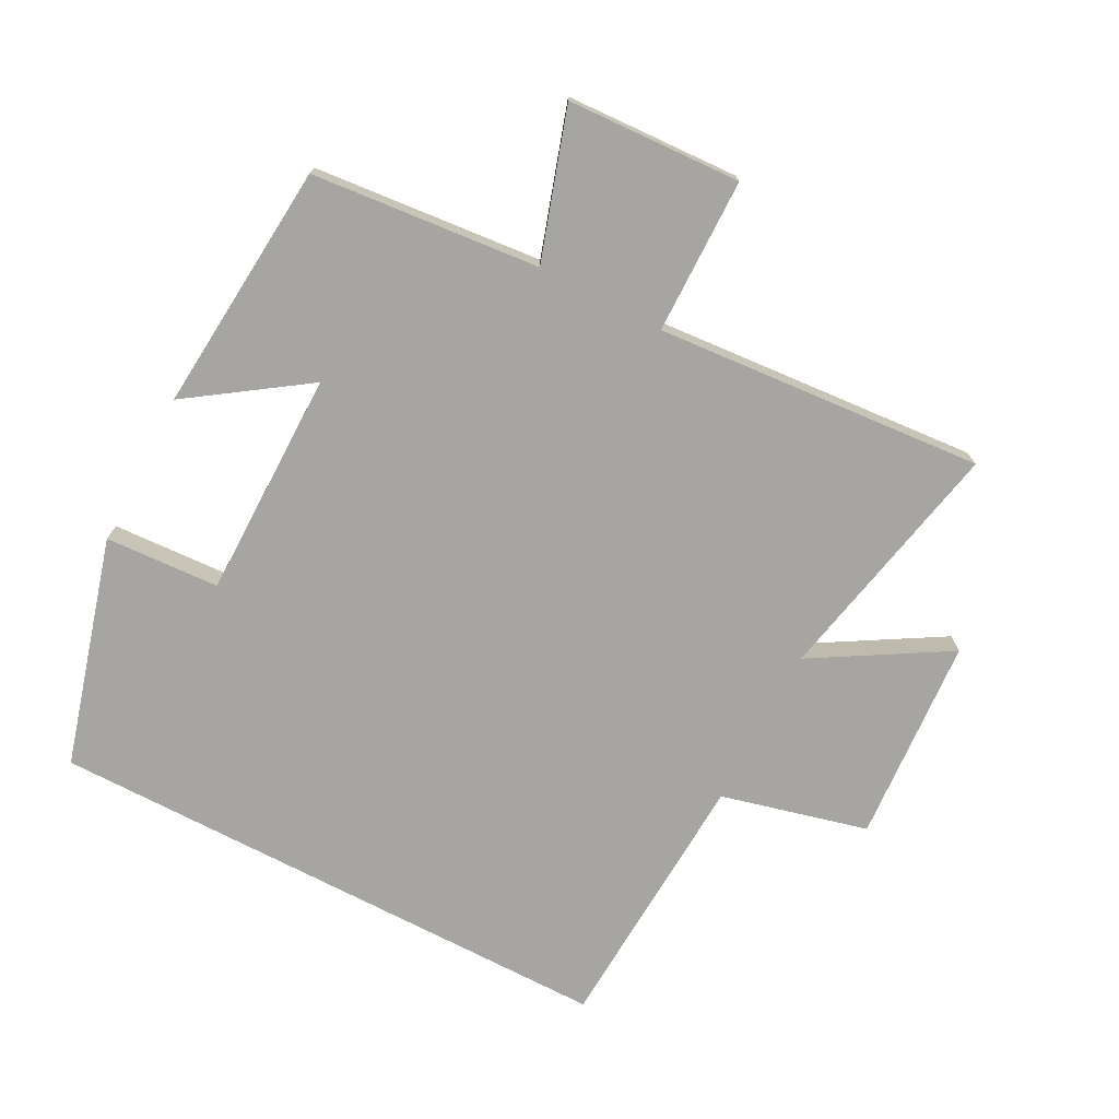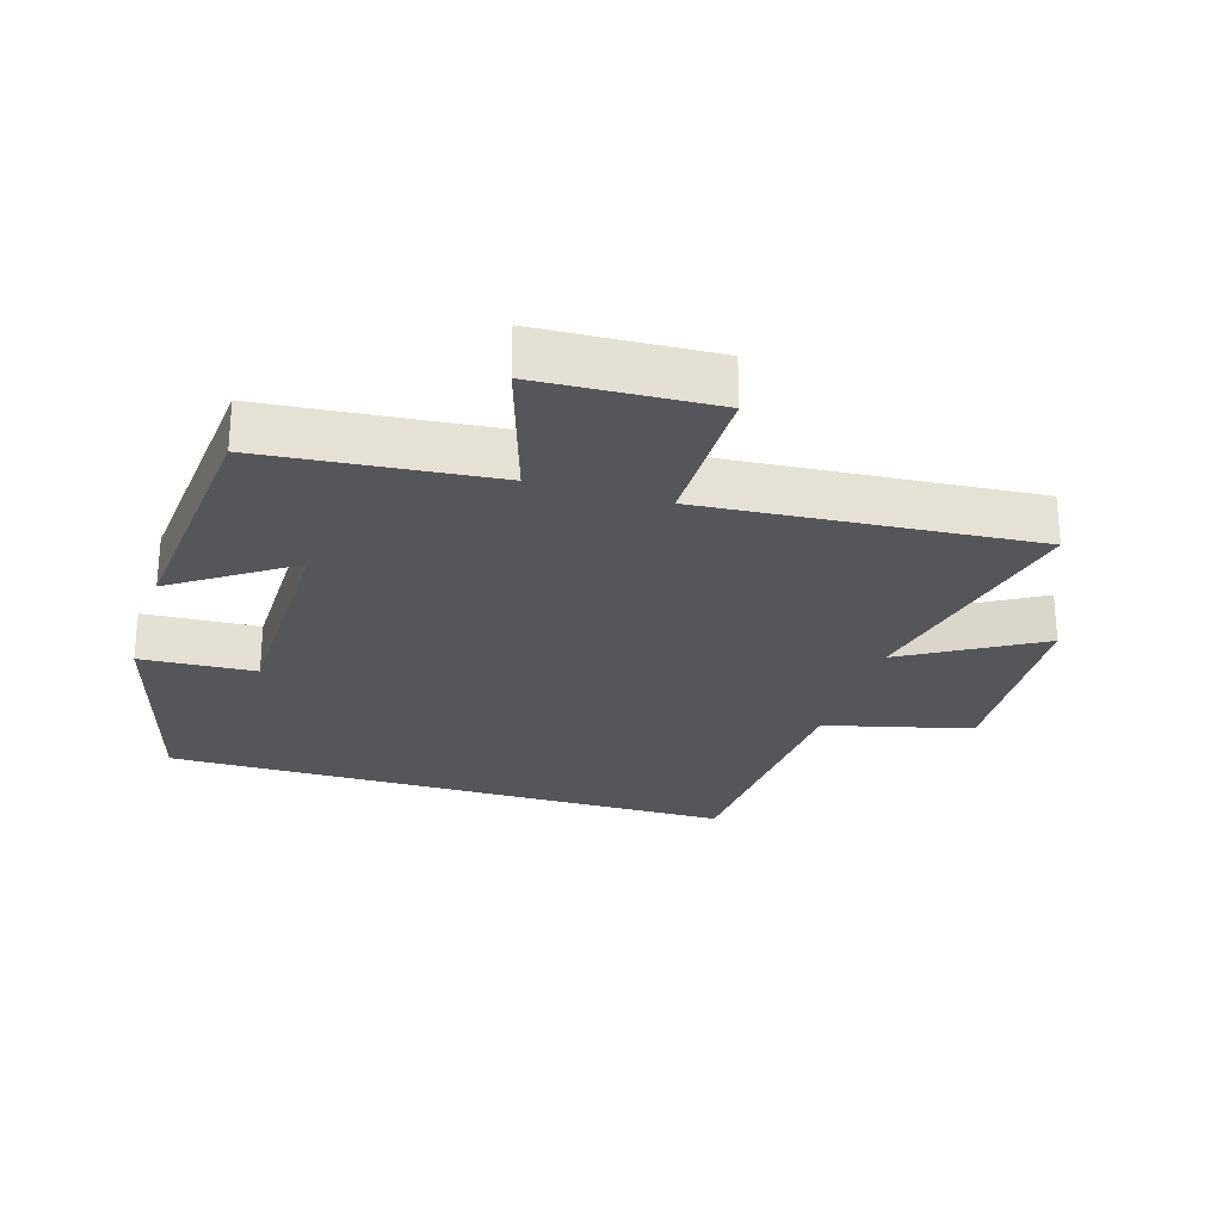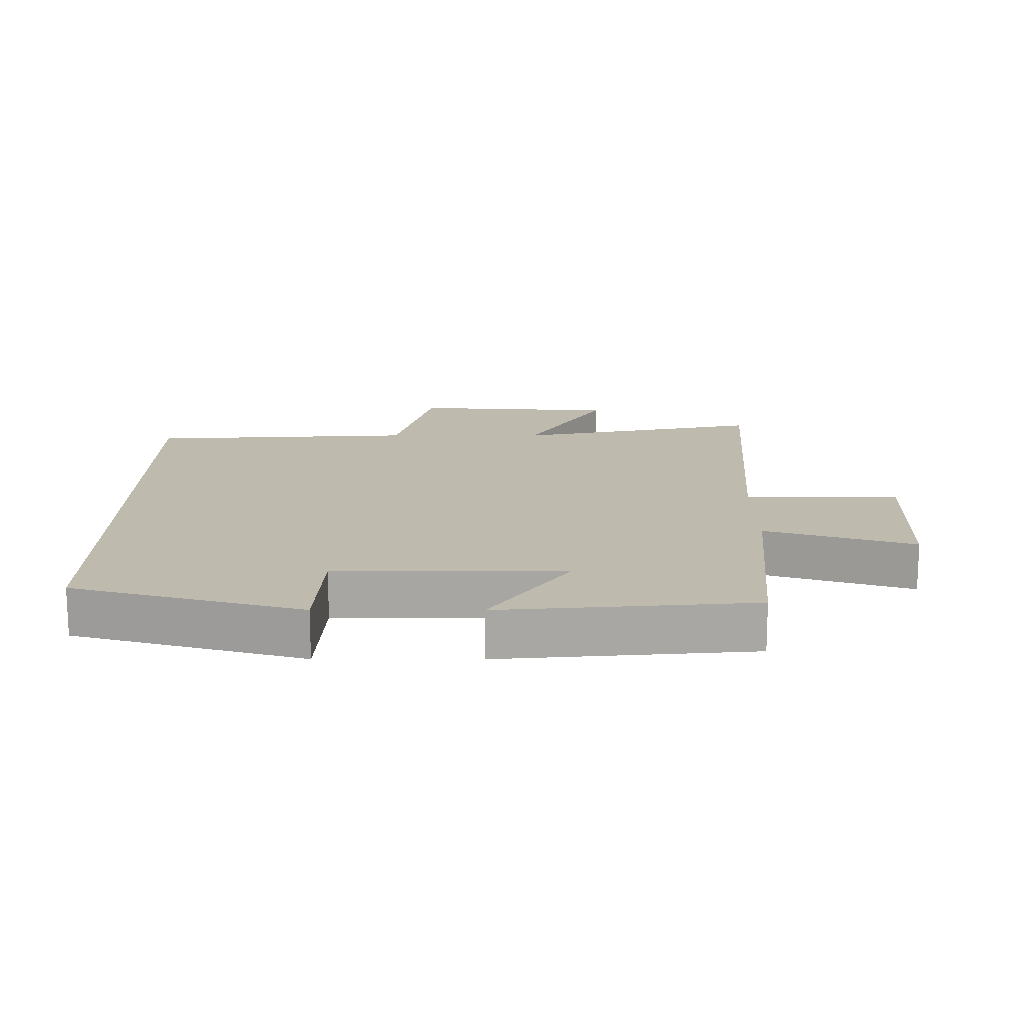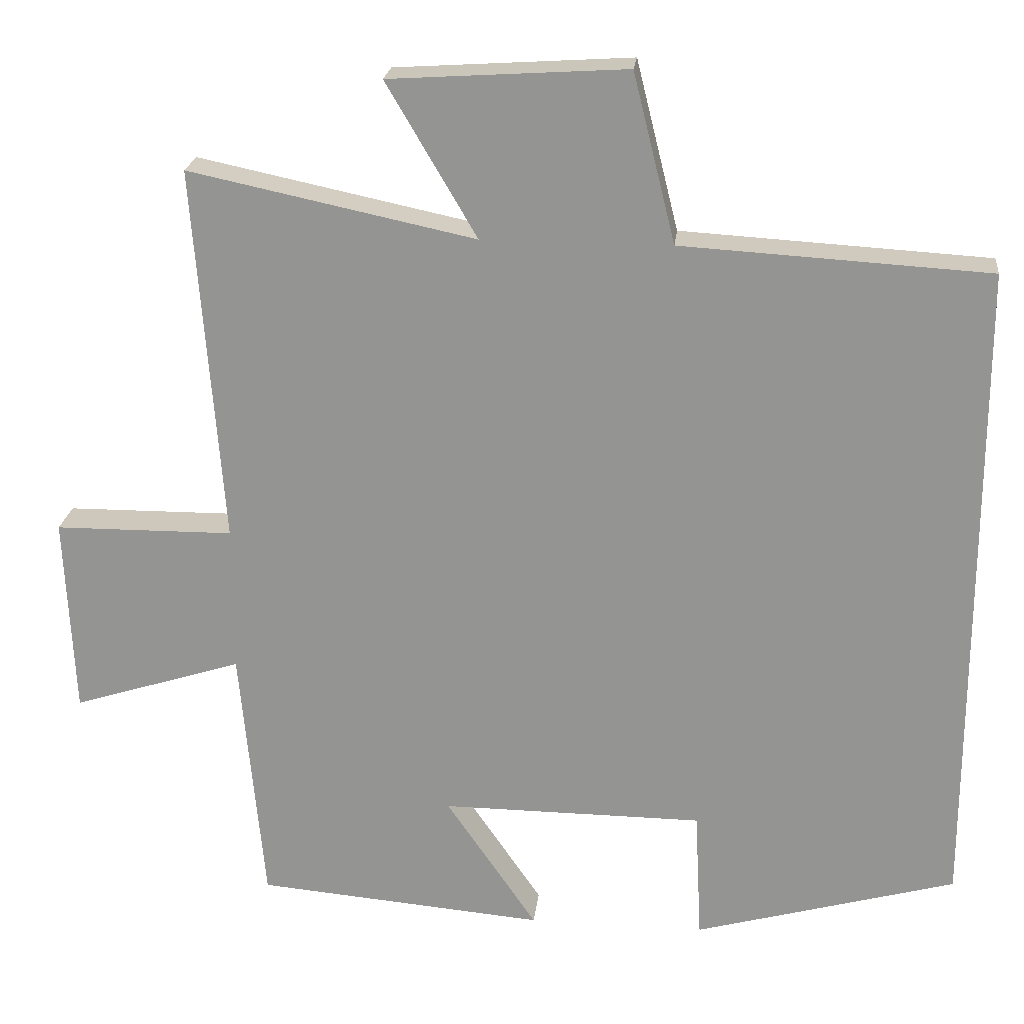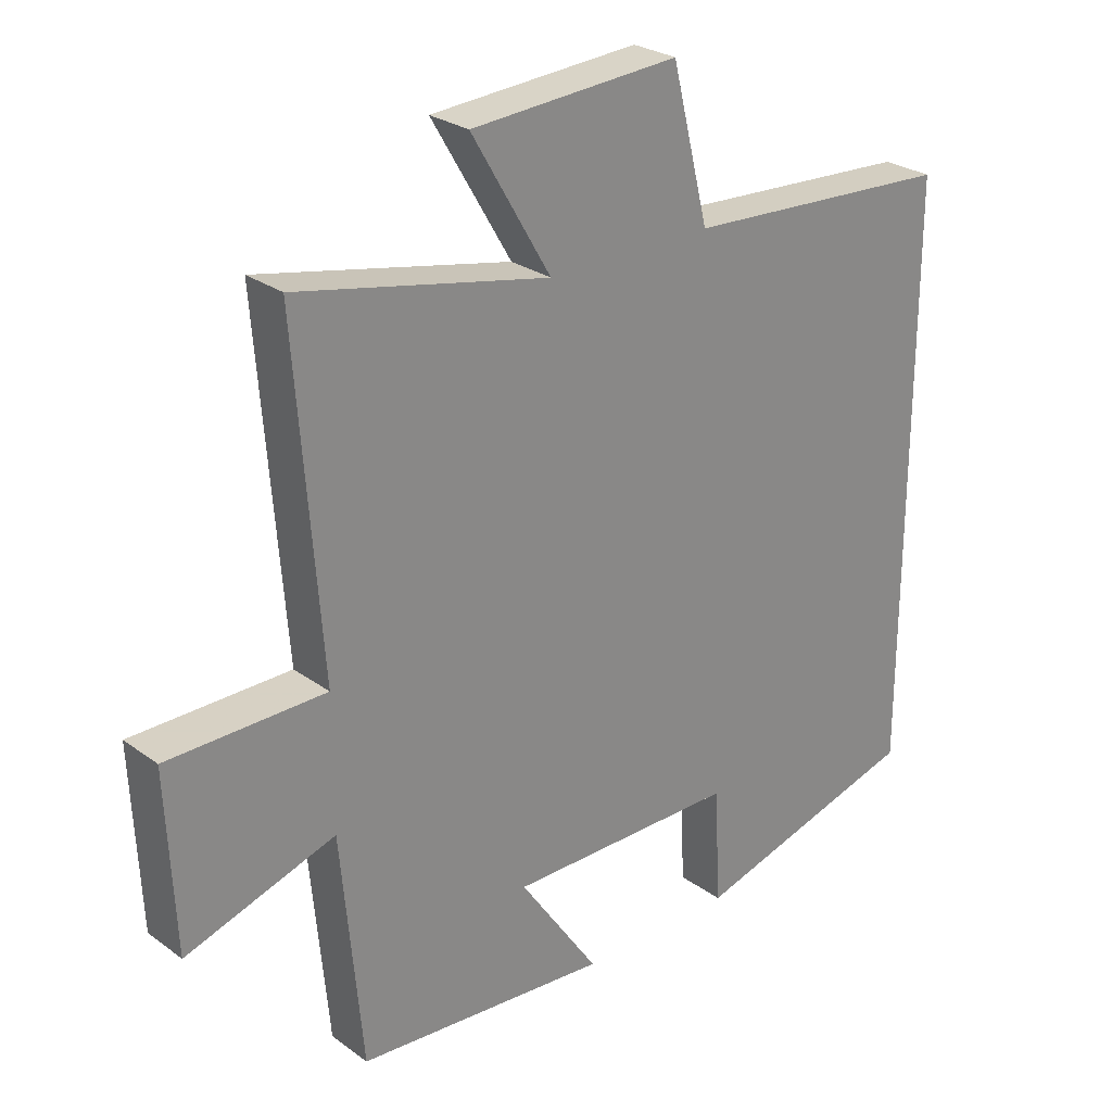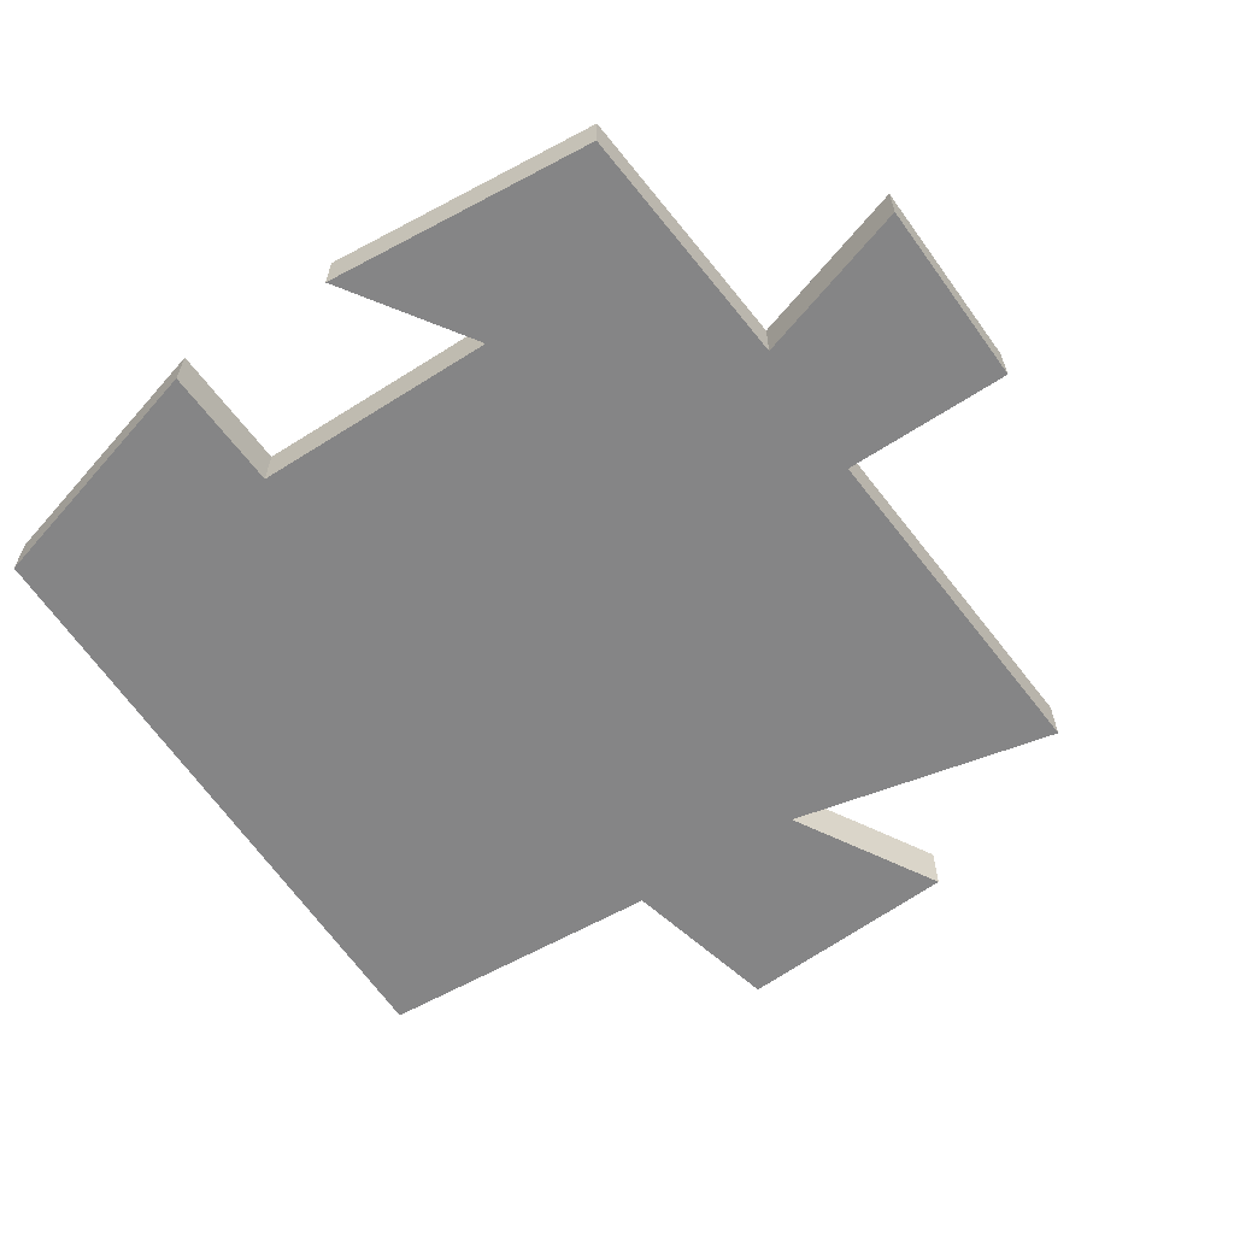
<metadata>
{"format":"obj","ext":"obj","renderer":"f3d","projection":"perspective","resolution":1024,"background":"white","views":[{"elev":-73.8,"azim":-117.5,"up":"+Y"},{"elev":-25.9,"azim":-107.0,"up":"+Y"},{"elev":15.7,"azim":-179.9,"up":"+Y"},{"elev":22.0,"azim":6.3,"up":"+Z"},{"elev":26.8,"azim":-41.7,"up":"+Z"},{"elev":-61.9,"azim":-146.8,"up":"+Y"}]}
</metadata>
<code>
v -0.468 0.07 -0.467
v -0.5 0.07 -0.118
v -0.726 0.07 -0.19
v -0.738 0.07 0.076
v -0.5 0.07 0.078
v -0.538 0.07 0.58
v -0.158 0.07 0.5
v -0.278 0.07 0.704
v 0.036 0.07 0.724
v 0.092 0.07 0.5
v 0.5 0.07 0.476
v 0.5 0.07 -0.403
v 0.152 0.07 -0.5
v 0.143 0.07 -0.325
v -0.205 0.07 -0.323
v -0.084 0.07 -0.5
v -0.468 0 -0.467
v -0.5 0 -0.118
v -0.726 0 -0.19
v -0.738 0 0.076
v -0.5 0 0.078
v -0.538 0 0.58
v -0.158 0 0.5
v -0.278 0 0.704
v 0.036 0 0.724
v 0.092 0 0.5
v 0.5 0 0.476
v 0.5 0 -0.403
v 0.152 0 -0.5
v 0.143 0 -0.325
v -0.205 0 -0.323
v -0.084 0 -0.5
f 15 16 1 2
f 14 15 2
f 11 12 13 14
f 10 11 14 2
f 7 8 9 10
f 7 10 2
f 5 6 7
f 5 7 2
f 2 3 4 5
f 18 17 32 31
f 18 31 30
f 30 29 28 27
f 18 30 27 26
f 26 25 24 23
f 18 26 23
f 23 22 21
f 18 23 21
f 21 20 19 18
f 1 17 18 2
f 2 18 19 3
f 3 19 20 4
f 4 20 21 5
f 5 21 22 6
f 6 22 23 7
f 7 23 24 8
f 8 24 25 9
f 9 25 26 10
f 10 26 27 11
f 11 27 28 12
f 12 28 29 13
f 13 29 30 14
f 14 30 31 15
f 15 31 32 16
f 16 32 17 1

</code>
